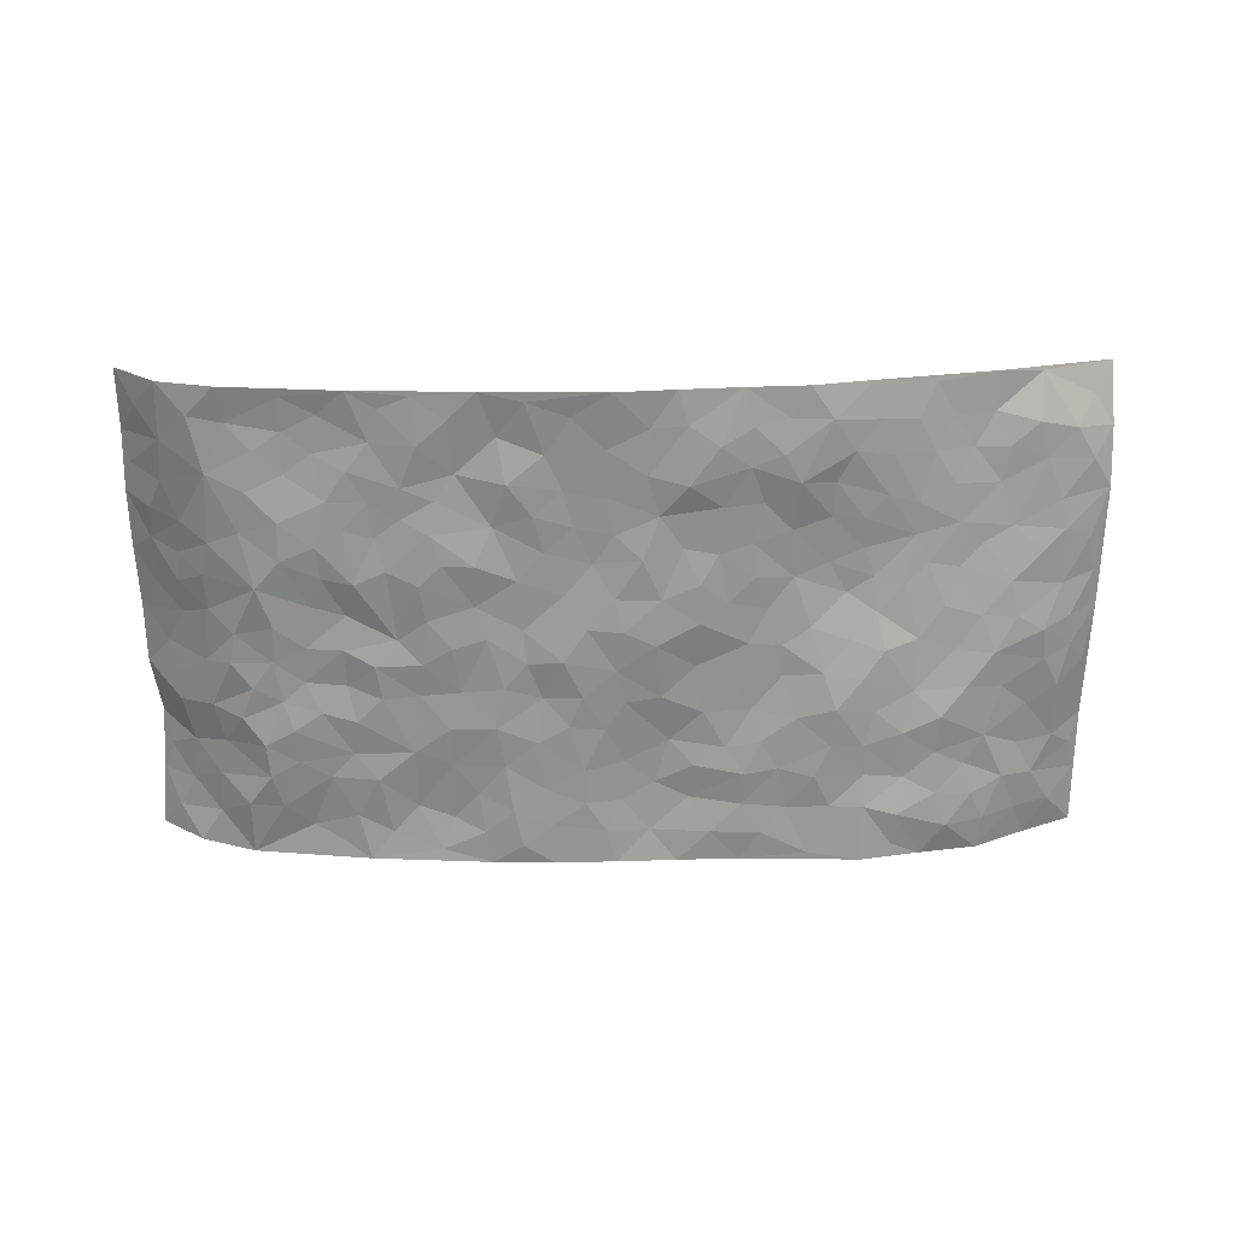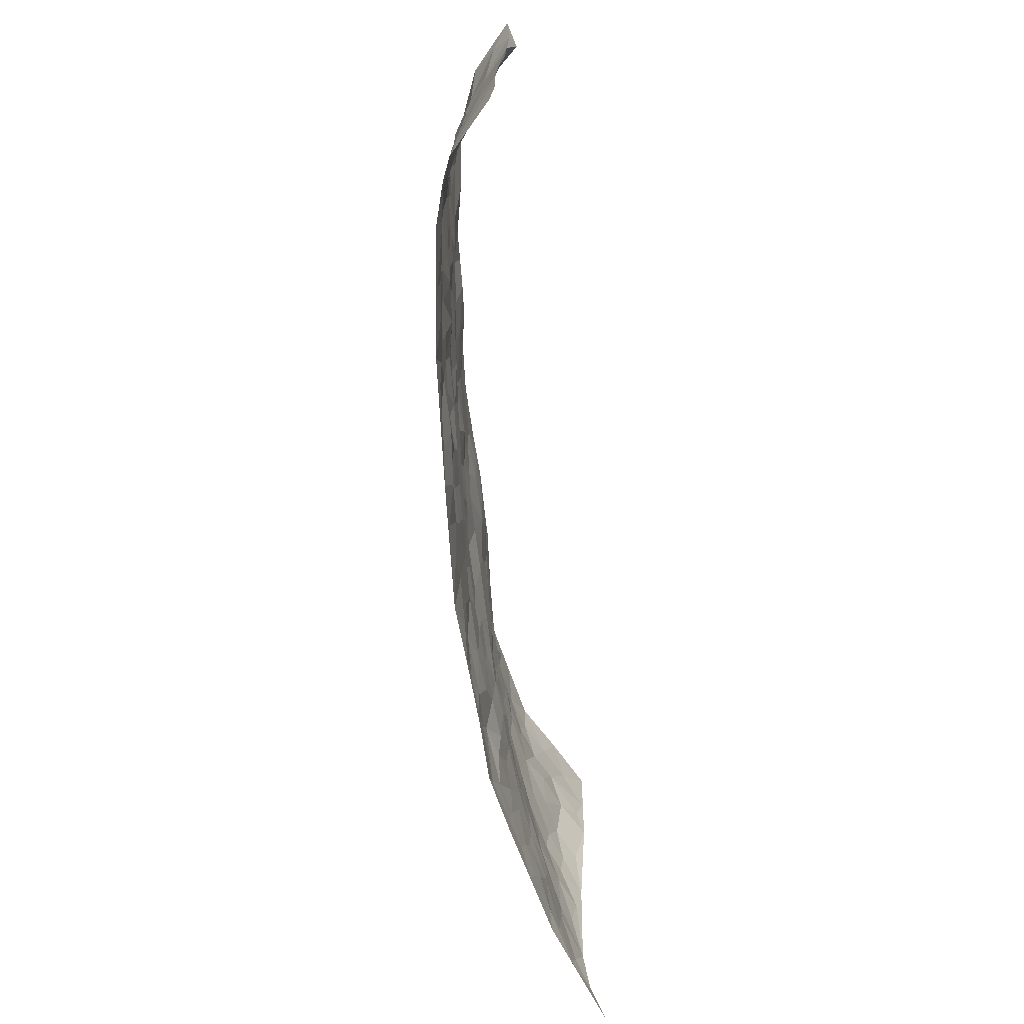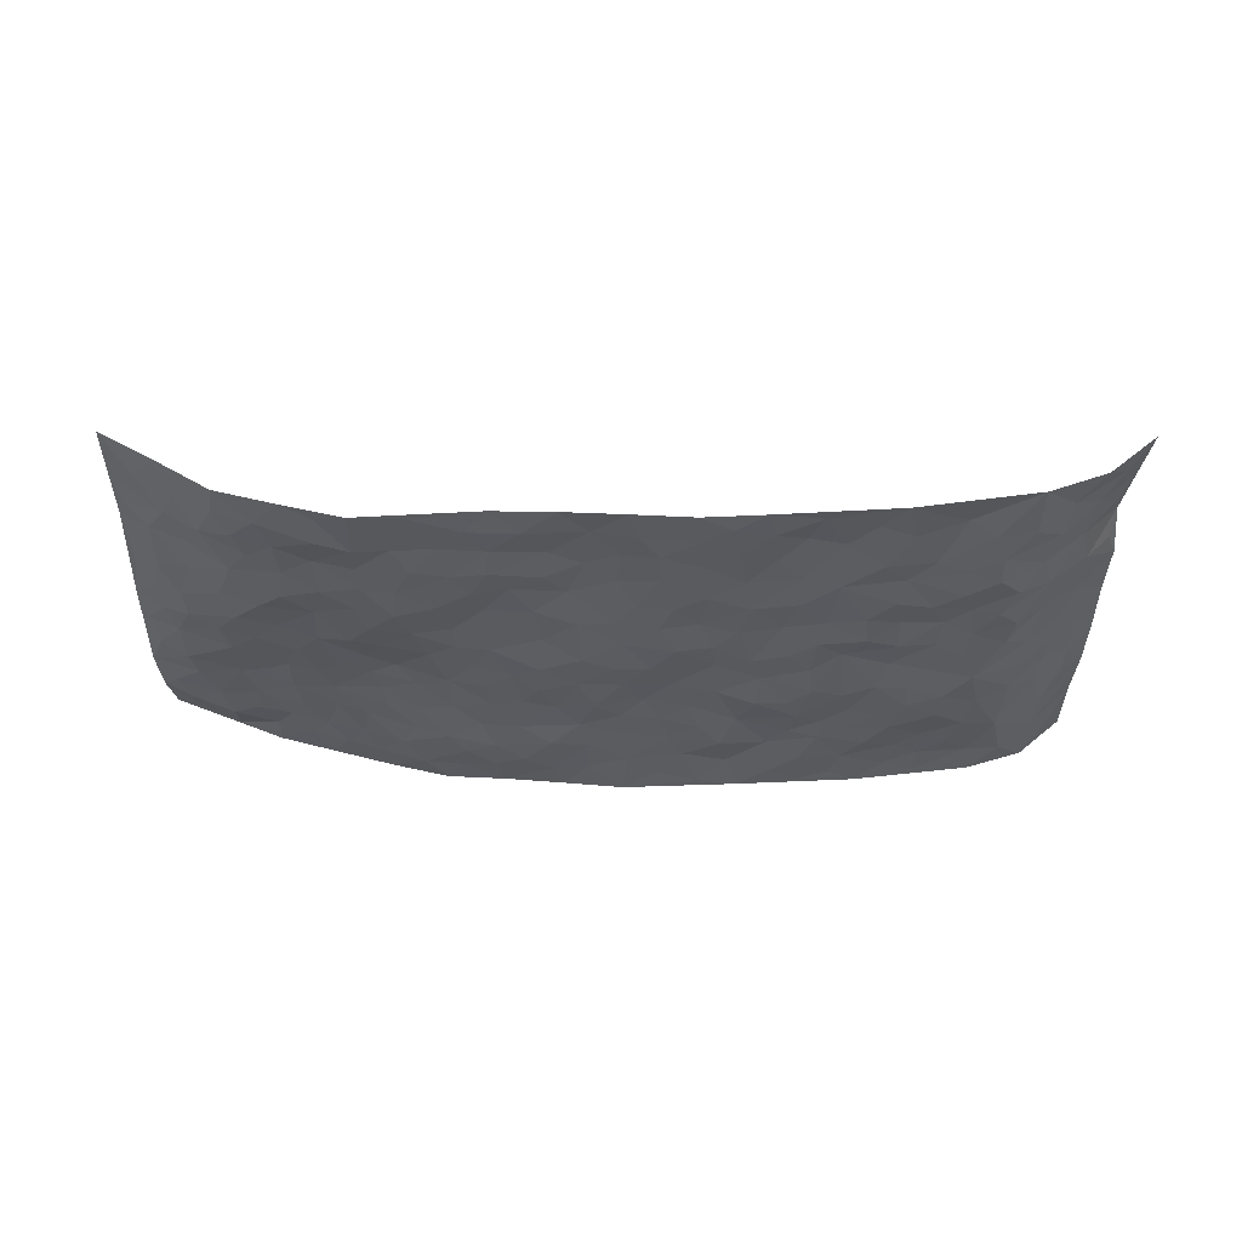
<metadata>
{"format":"obj","ext":"obj","renderer":"f3d","projection":"perspective","resolution":1024,"background":"white","views":[{"elev":-66.4,"azim":0.2,"up":"+Z"},{"elev":-68.6,"azim":-84.0,"up":"+Y"},{"elev":-31.8,"azim":179.0,"up":"+Z"}]}
</metadata>
<code>
v -0.9498 0.003859 0.1175
v -0.9441 0.9997 0.1449
v 0.9583 0.004821 0.1512
v 0.9486 0.9943 0.1345
v -0.7967 0.3971 0.03011
v -0.9449 0.5041 0.1415
v -0.8471 0.3619 0.06569
v -0.002878 0.003889 -0.05284
v -0.9517 0.254 0.126
v -0.9042 0.3421 0.09666
v -0.7405 0.006778 1.121e-05
v -0.9484 0.1292 0.1244
v -0.7152 0.2972 -0.001522
v -0.8578 0.007133 0.03671
v -0.8356 0.2927 0.05091
v -0.4953 0.006089 -0.02989
v -0.9337 0.1921 0.1113
v -0.2971 0.1702 -0.03015
v -0.7798 0.3262 0.01812
v -0.8611 0.1259 0.04582
v -0.9092 0.06804 0.08192
v -0.8003 0.06932 0.01598
v -0.6772 0.1317 -0.004625
v -0.7284 0.0795 0.006598
v -0.8685 0.2128 0.05827
v -0.898 0.2749 0.08211
v -0.7736 0.1821 0.01074
v -0.6976 0.2142 -0.006257
v -0.8485 0.4922 0.07699
v -0.9498 0.3788 0.1325
v -0.7338 1.002 0.01901
v -0.5416 0.2264 -0.02619
v 0.2608 0.156 -0.03726
v -0.9266 0.7509 0.1635
v -0.3718 0.3953 -0.03976
v -0.7769 0.7561 0.03481
v -0.7933 0.8343 0.04206
v -0.5861 0.4457 -0.01419
v -0.6041 0.6092 -0.00901
v -0.4909 1.001 -0.01713
v -0.9198 0.6902 0.1371
v -0.6661 0.5663 -0.008174
v -0.3927 0.7559 -0.02574
v -0.5144 0.2839 -0.02761
v -0.4644 0.2288 -0.02765
v -0.5002 0.1658 -0.02769
v -0.4525 0.6388 -0.02505
v -0.3705 0.5621 -0.03293
v 0.167 0.4733 -0.04134
v -0.3377 0.2243 -0.03293
v -0.2126 0.6123 -0.03835
v -0.3791 0.6312 -0.02656
v -0.3065 0.06126 -0.03967
v -0.6314 0.714 -0.01575
v -0.3995 0.1978 -0.03303
v -0.8556 0.6218 0.08062
v -0.03885 0.35 -0.03549
v 0.05695 0.3407 -0.0452
v 0.2985 0.4487 -0.02129
v -0.0964 0.5527 -0.04582
v -0.1669 0.5577 -0.03842
v 0.09285 0.631 -0.03606
v -0.6388 0.3504 -0.02206
v -0.7519 0.5776 0.01058
v -0.911 0.8116 0.1393
v -0.564 0.133 -0.01575
v -0.3723 0.01597 -0.03613
v -0.7926 0.4706 0.03527
v -0.6213 0.1769 -0.01131
v -0.6194 0.02286 -0.01301
v -0.2495 0.00511 -0.04277
v -0.6201 0.09278 -0.008723
v -0.5512 0.05733 -0.0167
v -0.4359 0.0413 -0.03025
v -0.4551 0.1079 -0.02796
v -0.8729 0.6898 0.09051
v -0.9298 0.8753 0.1484
v -0.74 0.5129 0.00802
v 0.003227 0.9987 -0.0359
v -0.7992 0.6789 0.039
v -0.5673 0.3189 -0.02721
v -0.5159 0.4639 -0.01499
v 0.006248 0.5724 -0.04206
v -0.04996 0.4841 -0.04403
v 0.002856 0.4206 -0.04281
v -0.1271 0.1308 -0.03914
v -0.5733 0.6733 -0.01656
v -0.8896 0.5663 0.108
v -0.7357 0.6947 0.005502
v -0.4535 0.3004 -0.02648
v -0.637 0.2715 -0.0215
v -0.505 0.6911 -0.02116
v -0.1748 0.487 -0.03535
v -0.2654 0.438 -0.03575
v -0.6513 0.6527 -0.008002
v -0.01274 0.1188 -0.04356
v -0.4185 0.5128 -0.02401
v -0.3478 0.2909 -0.03843
v -0.2431 0.5055 -0.03787
v -0.1828 0.3844 -0.03721
v -0.9437 0.6285 0.1447
v -0.7096 0.6264 -0.002106
v -0.8062 0.5835 0.04712
v -0.3663 0.114 -0.03884
v -0.5252 0.5362 -0.01924
v -0.6898 0.4099 -0.01405
v -0.1317 0.3267 -0.03667
v -0.1515 0.2522 -0.04096
v -0.5213 0.6146 -0.01275
v 0.1096 0.7288 -0.02311
v -0.00521 0.2171 -0.03995
v -0.07426 0.2754 -0.0373
v 0.003958 0.2902 -0.03896
v -0.4342 0.3666 -0.03246
v -0.1996 0.1869 -0.04494
v -0.6592 0.4918 -0.01323
v -0.5614 0.3848 -0.02219
v -0.497 0.3952 -0.02939
v -0.3109 0.5265 -0.03803
v -0.2623 0.3525 -0.0448
v -0.3589 0.4691 -0.03487
v -0.2292 0.2738 -0.0351
v -0.09169 0.4133 -0.03633
v -0.5987 0.535 -0.01291
v -0.09416 0.2006 -0.0379
v -0.2169 0.09651 -0.03348
v -0.4033 0.2615 -0.03034
v -0.9031 0.4417 0.1086
v -0.8543 0.425 0.07235
v 0.09288 0.4228 -0.04323
v 0.2085 0.2361 -0.03541
v 0.08337 0.517 -0.04649
v 0.01944 0.4888 -0.04745
v 0.1673 0.3922 -0.04094
v 0.7928 0.4918 0.03407
v 0.2211 0.4325 -0.03207
v 0.2666 0.3114 -0.02701
v 0.1605 0.5665 -0.03014
v 0.1263 0.9978 -0.03143
v -0.296 0.6216 -0.03144
v 0.4294 0.8742 -0.03373
v 0.4964 0.9912 -0.04383
v -0.2152 0.7822 -0.0358
v -0.05624 0.8643 -0.03764
v -0.3261 0.3508 -0.04173
v -0.4633 0.5685 -0.02802
v -0.07703 0.0551 -0.04403
v -0.1619 0.02506 -0.04524
v 0.1209 0.002105 -0.04215
v 0.01549 0.86 -0.02841
v -0.01651 0.7 -0.03743
v 0.4221 0.1936 -0.01554
v 0.3419 0.2876 -0.02092
v 0.594 0.5211 -0.003605
v 0.5282 0.5409 -0.01976
v 0.4565 0.1317 -0.01616
v 0.5229 0.2242 -0.0007275
v 0.4145 0.3583 -0.006261
v 0.02279 0.6414 -0.0379
v -0.05965 0.6283 -0.04237
v -0.1473 0.7304 -0.03796
v -0.08683 0.6938 -0.0394
v -0.05905 0.7915 -0.03806
v -0.1373 0.6337 -0.03309
v 0.0218 0.7742 -0.02833
v 0.2506 0.9955 -0.02954
v -0.01589 0.9266 -0.03566
v -0.2694 0.8477 -0.02813
v -0.1991 0.8814 -0.03936
v -0.3174 0.7822 -0.02672
v -0.243 1 -0.03454
v -0.2301 0.6976 -0.0396
v -0.3208 0.7022 -0.03273
v -0.1395 0.8306 -0.03662
v -0.1193 0.9982 -0.04051
v 0.2205 0.744 -0.02903
v 0.1753 0.6663 -0.02908
v 0.3288 0.5919 -0.02236
v 0.2619 0.5206 -0.02586
v 0.2689 0.6634 -0.02455
v 0.4285 0.7389 -0.03629
v 0.3589 0.6793 -0.03305
v 0.289 0.73 -0.03296
v 0.07108 0.9289 -0.02638
v 0.08039 0.8225 -0.02259
v 0.1478 0.8568 -0.02233
v 0.2537 0.8703 -0.03048
v 0.3254 0.7895 -0.03397
v 0.2332 0.5936 -0.02688
v -0.8597 0.8697 0.09231
v -0.6854 0.8204 -0.006117
v -0.8487 0.777 0.08477
v -0.8494 0.9995 0.06378
v -0.8975 0.9411 0.1097
v -0.8012 0.9241 0.05057
v -0.7352 0.8888 0.009613
v -0.6063 0.932 0.005149
v -0.6641 0.889 2.076e-05
v -0.6918 0.7494 -0.008623
v -0.5629 0.8172 -0.01033
v -0.6253 0.7845 -0.0101
v -0.5132 0.9036 -0.01233
v -0.3919 0.8804 -0.01407
v -0.5465 0.9628 -0.005959
v -0.4673 0.8188 -0.02271
v -0.4436 0.9385 -0.01508
v -0.345 0.9749 -0.02447
v -0.5147 0.7634 -0.01424
v -0.3197 0.9034 -0.01856
v -0.258 0.932 -0.03286
v 0.1579 0.7839 -0.02959
v 0.2576 0.8013 -0.03554
v 0.1916 0.9315 -0.03282
v 0.3972 0.8071 -0.03749
v 0.3416 0.8765 -0.03066
v 0.3873 0.9772 -0.03728
v 0.2931 0.9339 -0.03415
v 0.4474 0.9418 -0.03842
v 0.3821 0.4898 -0.01908
v 0.3272 0.5258 -0.02315
v 0.4872 0.5983 -0.0291
v 0.4356 0.6592 -0.03884
v 0.4084 0.5839 -0.0296
v 0.3548 0.1886 -0.034
v 0.4817 0.3312 -0.00104
v 0.4616 0.5179 -0.01791
v 0.3475 0.3851 -0.01608
v -0.1224 0.9148 -0.03922
v -0.1818 0.9587 -0.04133
v 0.3218 0.1315 -0.03713
v 0.6075 0.01144 0.03018
v 0.2013 0.3321 -0.03336
v 0.2723 0.3827 -0.02733
v 0.583 0.2443 0.01045
v 0.735 0.9929 0.01133
v 0.9678 0.2492 0.1108
v 0.4966 0.806 -0.02903
v 0.7195 0.4825 0.02006
v 0.4929 0.741 -0.03087
v 0.9606 0.4959 0.116
v 0.6678 0.2906 0.02652
v 0.511 0.4638 -0.005834
v 0.7741 0.3065 0.05181
v 0.5625 0.4113 0.002106
v 0.4868 -0.001929 0.0003864
v 0.08896 0.2526 -0.03969
v 0.5047 0.07309 -0.003331
v 0.1339 0.3188 -0.03599
v 0.4167 0.2637 -0.01102
v 0.8687 0.2611 0.07367
v 0.6428 0.4573 0.008959
v 0.5761 0.07854 0.01459
v 0.4497 0.4226 -0.001999
v 0.6075 0.3678 0.01245
v 0.2875 0.2305 -0.02737
v 0.4788 0.2685 -0.006047
v 0.2646 0.07708 -0.03657
v 0.367 -0.0006688 -0.02733
v 0.2439 0.0007454 -0.03279
v 0.2014 0.1137 -0.04543
v 0.06616 0.171 -0.04277
v 0.1441 0.1898 -0.04855
v 0.6107 0.1441 0.02064
v 0.7764 0.4181 0.037
v 0.7439 0.2173 0.05144
v 0.6467 0.0779 0.0368
v 0.6688 0.3809 0.02318
v 0.7159 0.3354 0.03684
v 0.8813 0.322 0.0719
v 0.7486 0.5622 0.01718
v 0.6876 0.1428 0.04363
v 0.7591 0.1465 0.05512
v 0.8375 0.3626 0.05629
v 0.9339 0.3465 0.09279
v 0.8813 0.4342 0.06961
v 0.5815 0.3094 0.01171
v 0.8159 0.1026 0.06793
v 0.3328 0.06146 -0.03046
v 0.4124 0.06552 -0.0259
v 0.06967 0.07818 -0.0431
v 0.1424 0.07186 -0.04382
v 0.951 0.7447 0.1318
v 0.726 0.07682 0.05822
v 0.6532 0.2123 0.02644
v 0.9482 0.4211 0.1037
v 0.902 0.505 0.07397
v 0.8042 0.2462 0.06101
v 0.5327 0.1446 0.001272
v 0.7277 -0.0007129 0.06216
v 0.5034 0.3905 0.0001199
v 0.9255 0.06471 0.1228
v 0.9655 0.1264 0.1231
v 0.8354 0.1765 0.07097
v 0.8922 0.1218 0.08931
v 0.8179 0.008909 0.09554
v 0.9302 0.1863 0.09663
v 0.6688 0.5508 0.007975
v 0.6965 0.6273 0.001621
v 0.5892 0.6305 -0.01233
v 0.8235 0.6872 0.04982
v 0.6367 0.7656 -0.01111
v 0.9407 0.6206 0.1084
v 0.7692 0.6368 0.02576
v 0.8543 0.5907 0.05295
v 0.7372 0.7393 0.0128
v 0.8471 0.5257 0.04663
v 0.9095 0.5698 0.08029
v 0.8873 0.6551 0.07017
v 0.6459 0.6867 -0.01474
v 0.5707 0.7182 -0.02313
v 0.514 0.6688 -0.02672
v 0.847 0.8476 0.06314
v 0.7174 0.8655 0.001716
v 0.8082 0.7724 0.04802
v 0.8868 0.7731 0.08257
v 0.7818 0.8398 0.02921
v 0.9476 0.8695 0.1313
v 0.6981 0.7973 0.004335
v 0.932 0.8066 0.1167
v 0.7448 0.9264 0.01119
v 0.8413 0.9935 0.07476
v 0.6162 0.991 -0.01628
v 0.8147 0.9213 0.05101
v 0.8913 0.9236 0.09147
v 0.668 0.9284 -0.01512
v 0.5634 0.8945 -0.03383
v 0.4977 0.8744 -0.03774
v 0.556 0.9625 -0.02896
v 0.5749 0.8161 -0.01901
v 0.6423 0.8547 -0.01581
f 29 6 128
f 12 21 20
f 26 10 9
f 55 45 46
f 27 19 15
f 26 9 17
f 101 6 88
f 12 1 21
f 7 15 19
f 125 86 96
f 84 123 85
f 129 29 128
f 25 27 15
f 12 20 17
f 73 75 66
f 22 14 11
f 26 17 25
f 9 12 17
f 25 15 26
f 5 129 7
f 52 146 48
f 55 18 50
f 7 19 5
f 20 27 25
f 124 82 105
f 41 76 34
f 20 14 22
f 14 20 21
f 14 21 1
f 24 22 11
f 24 27 22
f 72 66 69
f 69 32 91
f 70 24 11
f 24 23 27
f 17 20 25
f 27 20 22
f 10 15 7
f 10 26 15
f 23 28 27
f 27 13 19
f 28 23 69
f 13 27 28
f 119 121 94
f 10 7 129
f 6 30 128
f 9 10 30
f 36 192 80
f 80 102 89
f 118 81 44
f 64 103 78
f 115 126 86
f 45 32 46
f 91 63 13
f 129 68 29
f 95 87 54
f 95 54 199
f 202 40 204
f 82 97 105
f 29 88 6
f 18 55 104
f 148 126 71
f 38 82 124
f 50 18 122
f 117 82 38
f 5 19 106
f 82 117 118
f 80 64 102
f 127 45 55
f 194 77 190
f 98 35 114
f 39 124 105
f 127 50 98
f 106 19 13
f 66 75 46
f 39 95 42
f 63 117 38
f 95 89 102
f 101 56 76
f 51 140 99
f 18 53 126
f 62 83 132
f 45 127 90
f 112 113 57
f 103 29 68
f 130 85 58
f 109 39 105
f 35 94 121
f 113 246 58
f 151 165 163
f 120 100 94
f 114 127 98
f 192 190 65
f 95 39 87
f 36 191 37
f 67 104 74
f 56 101 88
f 13 63 106
f 192 34 76
f 268 241 243
f 108 115 125
f 93 84 60
f 133 84 85
f 156 288 157
f 101 76 41
f 80 103 64
f 105 97 146
f 99 61 51
f 92 109 47
f 125 96 111
f 158 227 153
f 75 104 55
f 69 66 32
f 81 91 32
f 106 78 68
f 42 64 78
f 77 34 65
f 24 70 72
f 75 73 16
f 16 71 67
f 2 34 77
f 13 28 91
f 103 56 88
f 56 80 76
f 72 69 23
f 11 16 70
f 16 73 70
f 16 67 74
f 115 18 126
f 24 72 23
f 73 72 70
f 16 74 75
f 72 73 66
f 32 45 44
f 84 83 60
f 66 46 32
f 78 106 116
f 117 63 81
f 67 53 104
f 103 68 78
f 69 91 28
f 36 80 89
f 106 38 116
f 106 68 5
f 81 118 117
f 62 132 138
f 32 44 81
f 53 67 71
f 57 58 85
f 123 100 107
f 93 60 61
f 33 230 224
f 8 96 147
f 132 133 130
f 140 48 119
f 93 100 123
f 122 98 50
f 164 60 160
f 53 71 126
f 125 112 108
f 193 194 195
f 75 55 46
f 63 91 81
f 56 103 80
f 196 198 31
f 18 104 53
f 121 48 97
f 38 106 63
f 118 97 82
f 97 35 121
f 51 172 140
f 130 134 49
f 87 39 109
f 288 252 263
f 97 114 35
f 47 43 92
f 57 113 58
f 248 130 58
f 34 101 41
f 114 90 127
f 116 124 42
f 145 94 35
f 118 114 97
f 167 79 175
f 98 145 35
f 85 123 57
f 43 47 52
f 199 36 89
f 42 78 116
f 159 83 62
f 88 29 103
f 74 104 75
f 118 44 90
f 173 140 172
f 42 95 102
f 190 192 37
f 65 190 77
f 89 95 199
f 125 111 112
f 92 87 109
f 18 115 122
f 177 180 176
f 112 57 107
f 109 105 146
f 93 94 100
f 285 286 275
f 96 86 147
f 137 232 131
f 57 123 107
f 87 92 208
f 49 134 136
f 132 130 49
f 161 164 162
f 50 127 55
f 122 108 107
f 122 107 100
f 48 140 52
f 118 90 114
f 99 119 94
f 123 84 93
f 36 37 192
f 48 121 119
f 120 122 100
f 39 42 124
f 38 124 116
f 248 58 246
f 44 45 90
f 98 122 120
f 146 52 47
f 94 93 99
f 168 209 170
f 212 183 188
f 202 197 200
f 42 102 64
f 107 108 112
f 99 93 61
f 8 280 96
f 112 111 113
f 125 115 86
f 115 108 122
f 128 30 10
f 5 68 129
f 10 129 128
f 132 49 138
f 83 84 133
f 130 133 85
f 83 133 132
f 248 134 130
f 156 152 224
f 151 110 165
f 212 186 211
f 153 224 249
f 254 251 244
f 246 261 262
f 225 158 249
f 49 136 179
f 185 184 150
f 214 188 181
f 181 188 182
f 161 163 174
f 143 170 172
f 110 211 185
f 184 79 167
f 174 228 169
f 62 110 159
f 163 150 144
f 210 169 229
f 170 143 168
f 176 211 110
f 98 120 145
f 94 145 120
f 48 146 97
f 109 146 47
f 148 86 126
f 147 86 148
f 71 8 148
f 8 147 148
f 244 276 254
f 232 136 134
f 174 143 161
f 60 83 160
f 163 162 151
f 159 160 83
f 261 281 262
f 259 281 149
f 219 220 59
f 246 113 111
f 33 255 131
f 157 256 152
f 137 255 153
f 230 278 279
f 262 260 33
f 154 155 242
f 131 255 137
f 248 131 232
f 281 280 149
f 259 258 278
f 220 179 59
f 159 151 160
f 162 160 151
f 164 61 60
f 228 174 144
f 144 174 163
f 159 110 151
f 161 172 164
f 186 184 185
f 161 162 163
f 61 164 51
f 160 162 164
f 187 217 213
f 150 163 165
f 205 202 200
f 79 184 139
f 170 43 173
f 174 169 143
f 161 143 172
f 167 144 150
f 176 180 183
f 172 170 173
f 223 226 221
f 185 150 165
f 99 140 119
f 207 206 203
f 172 51 164
f 43 52 173
f 173 52 140
f 167 175 228
f 228 229 169
f 210 168 169
f 177 110 62
f 189 138 179
f 62 138 177
f 136 232 233
f 181 182 222
f 150 184 167
f 178 180 189
f 49 179 138
f 177 138 189
f 180 178 182
f 178 179 220
f 307 308 304
f 222 223 221
f 215 187 188
f 176 183 212
f 187 213 186
f 214 215 188
f 185 211 186
f 237 181 239
f 182 188 183
f 110 185 165
f 216 215 141
f 211 176 212
f 182 183 180
f 176 110 177
f 213 184 186
f 178 189 179
f 177 189 180
f 195 190 37
f 197 198 200
f 195 194 190
f 34 192 65
f 80 192 76
f 37 196 195
f 194 2 77
f 193 2 194
f 196 37 191
f 31 193 195
f 198 196 191
f 31 195 196
f 199 201 191
f 197 204 31
f 198 191 201
f 31 198 197
f 201 199 54
f 36 199 191
f 54 208 201
f 208 43 205
f 208 54 87
f 198 201 200
f 206 205 203
f 43 170 203
f 210 207 209
f 40 202 206
f 31 204 40
f 197 202 204
f 208 205 200
f 43 203 205
f 205 206 202
f 203 209 207
f 171 40 207
f 40 206 207
f 208 200 201
f 43 208 92
f 170 209 203
f 168 143 169
f 207 210 171
f 168 210 209
f 188 187 212
f 212 187 186
f 166 139 213
f 184 213 139
f 237 214 181
f 215 214 141
f 216 141 218
f 213 217 166
f 142 166 216
f 217 216 166
f 187 215 217
f 216 217 215
f 237 141 214
f 142 216 218
f 223 222 182
f 179 136 59
f 223 220 219
f 267 238 251
f 237 327 141
f 223 182 178
f 158 290 253
f 220 223 178
f 59 233 227
f 233 59 136
f 248 246 131
f 153 249 158
f 251 254 267
f 223 219 226
f 111 261 246
f 297 251 238
f 276 256 157
f 167 228 144
f 229 228 175
f 175 171 229
f 229 171 210
f 260 257 33
f 265 271 272
f 266 289 283
f 269 243 250
f 249 224 152
f 266 283 271
f 227 233 137
f 253 227 158
f 325 313 320
f 135 264 275
f 310 329 239
f 270 298 297
f 249 256 225
f 275 273 269
f 311 222 221
f 155 154 299
f 234 276 157
f 310 311 299
f 222 239 181
f 221 226 155
f 266 263 252
f 242 290 244
f 264 273 275
f 273 264 243
f 242 244 154
f 276 290 225
f 288 234 157
f 240 282 302
f 275 286 306
f 225 290 158
f 234 263 284
f 241 254 276
f 233 232 137
f 137 153 227
f 264 135 238
f 244 251 154
f 260 259 257
f 227 253 219
f 33 224 255
f 154 297 299
f 240 302 307
f 297 154 251
f 264 268 243
f 253 226 219
f 271 284 263
f 277 294 293
f 290 242 253
f 241 234 284
f 59 227 219
f 242 155 226
f 252 245 231
f 157 152 156
f 257 230 33
f 152 256 249
f 278 230 257
f 262 33 131
f 224 153 255
f 259 278 257
f 134 248 232
f 230 279 224
f 96 261 111
f 261 96 280
f 280 281 261
f 246 262 131
f 252 247 245
f 268 267 241
f 283 277 272
f 288 247 252
f 275 274 285
f 295 291 294
f 267 268 264
f 263 234 288
f 309 310 299
f 290 276 244
f 283 272 271
f 267 254 241
f 265 243 241
f 236 240 285
f 297 238 270
f 303 305 298
f 241 276 234
f 221 155 299
f 272 277 293
f 250 243 287
f 286 285 240
f 284 271 265
f 271 263 266
f 295 3 291
f 225 256 276
f 241 284 265
f 289 266 231
f 3 292 291
f 321 235 323
f 293 294 296
f 279 278 258
f 245 279 258
f 279 156 224
f 260 281 259
f 280 8 149
f 262 281 260
f 231 266 252
f 267 264 238
f 306 304 270
f 283 289 295
f 243 269 273
f 236 269 250
f 294 292 296
f 274 236 285
f 269 274 275
f 250 287 293
f 245 289 231
f 236 274 269
f 156 279 247
f 242 226 253
f 247 279 245
f 243 265 287
f 288 156 247
f 265 272 293
f 296 292 236
f 293 287 265
f 295 294 277
f 277 283 295
f 236 250 296
f 289 3 295
f 292 294 291
f 293 296 250
f 300 304 308
f 325 320 235
f 329 330 326
f 270 304 303
f 270 303 298
f 309 305 301
f 135 306 270
f 299 297 298
f 298 309 299
f 238 135 270
f 300 314 305
f 303 300 305
f 304 306 307
f 300 303 304
f 282 319 315
f 322 325 235
f 275 306 135
f 307 306 286
f 240 307 286
f 308 307 302
f 302 282 308
f 308 282 315
f 305 309 298
f 310 309 301
f 310 301 329
f 310 239 311
f 222 311 239
f 299 311 221
f 319 312 315
f 312 323 316
f 301 305 318
f 305 314 316
f 300 308 315
f 316 314 312
f 312 314 315
f 315 314 300
f 323 312 324
f 316 313 318
f 282 4 317
f 330 313 325
f 4 321 324
f 235 320 323
f 282 317 319
f 312 319 317
f 326 325 322
f 316 320 313
f 316 318 305
f 142 218 327
f 327 218 141
f 316 323 320
f 324 312 317
f 4 324 317
f 321 323 324
f 318 313 330
f 328 326 322
f 326 327 329
f 329 327 237
f 326 328 327
f 322 142 328
f 327 328 142
f 329 237 239
f 301 318 330
f 326 330 325
f 330 329 301

</code>
